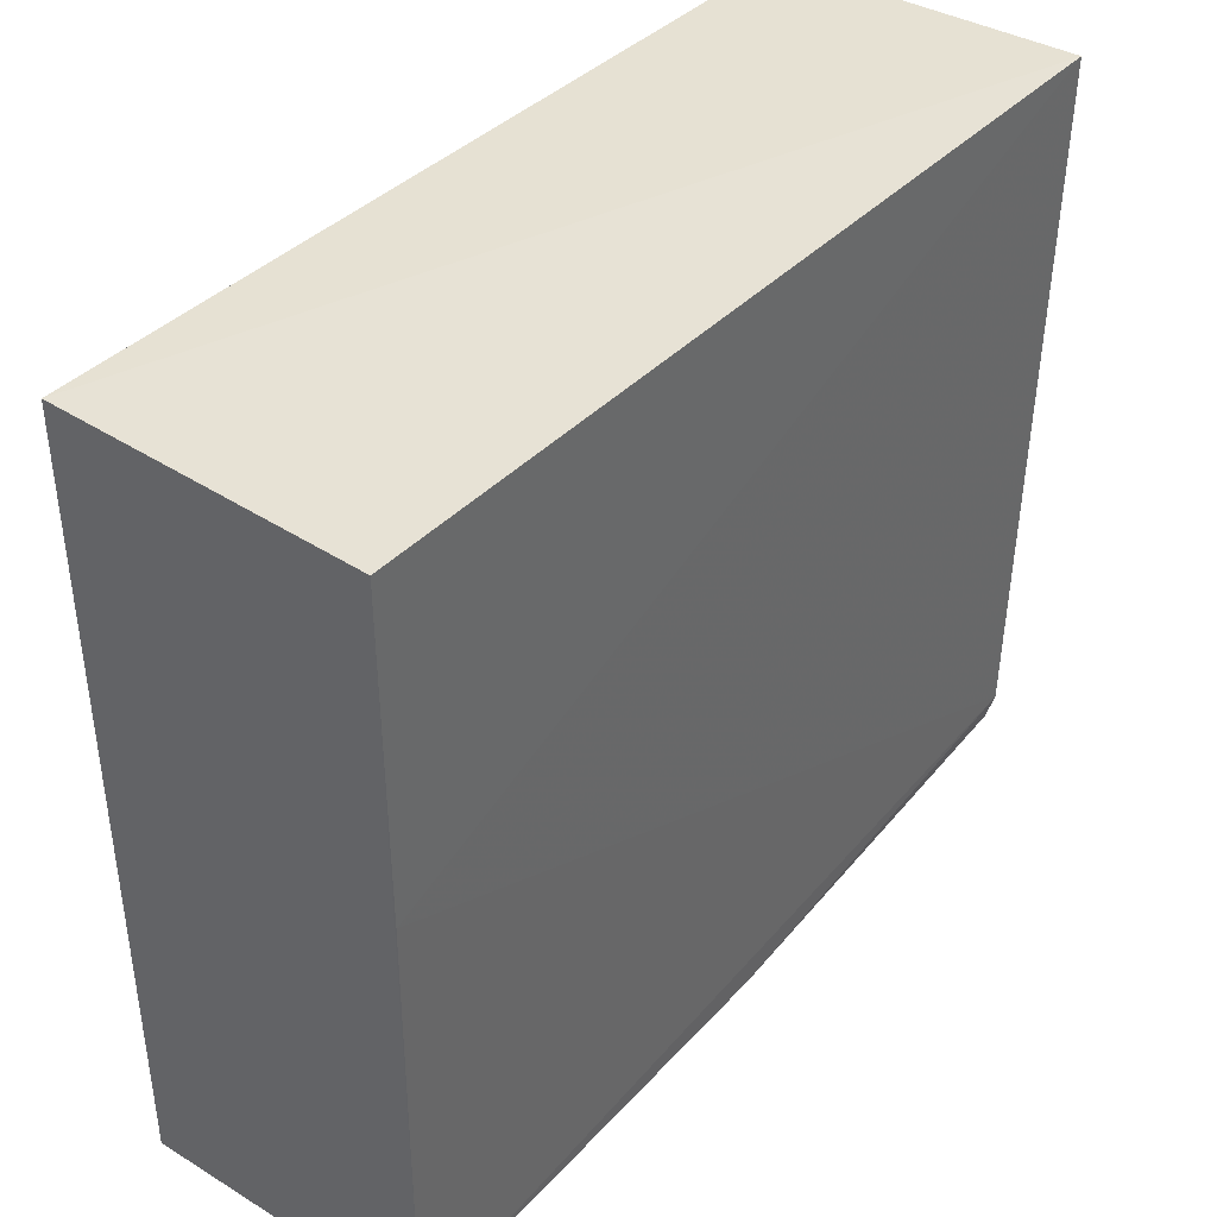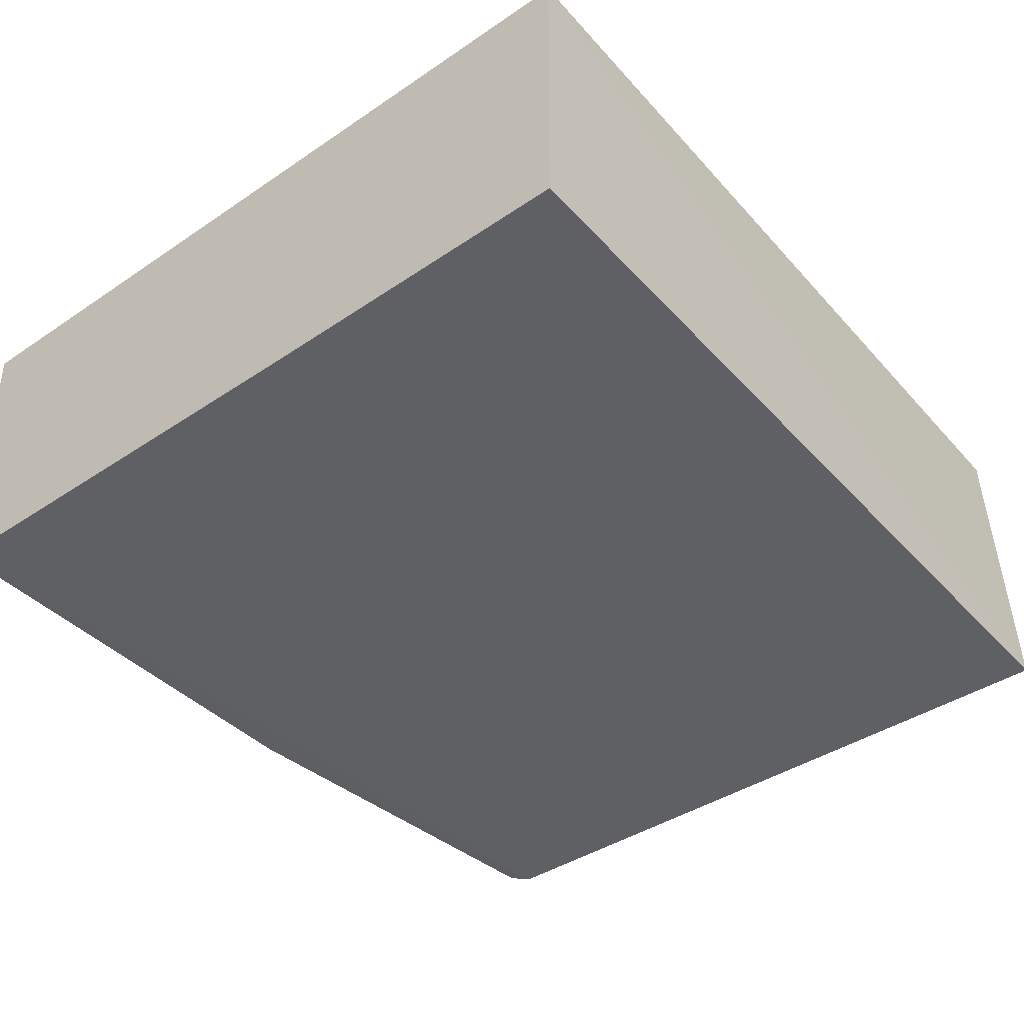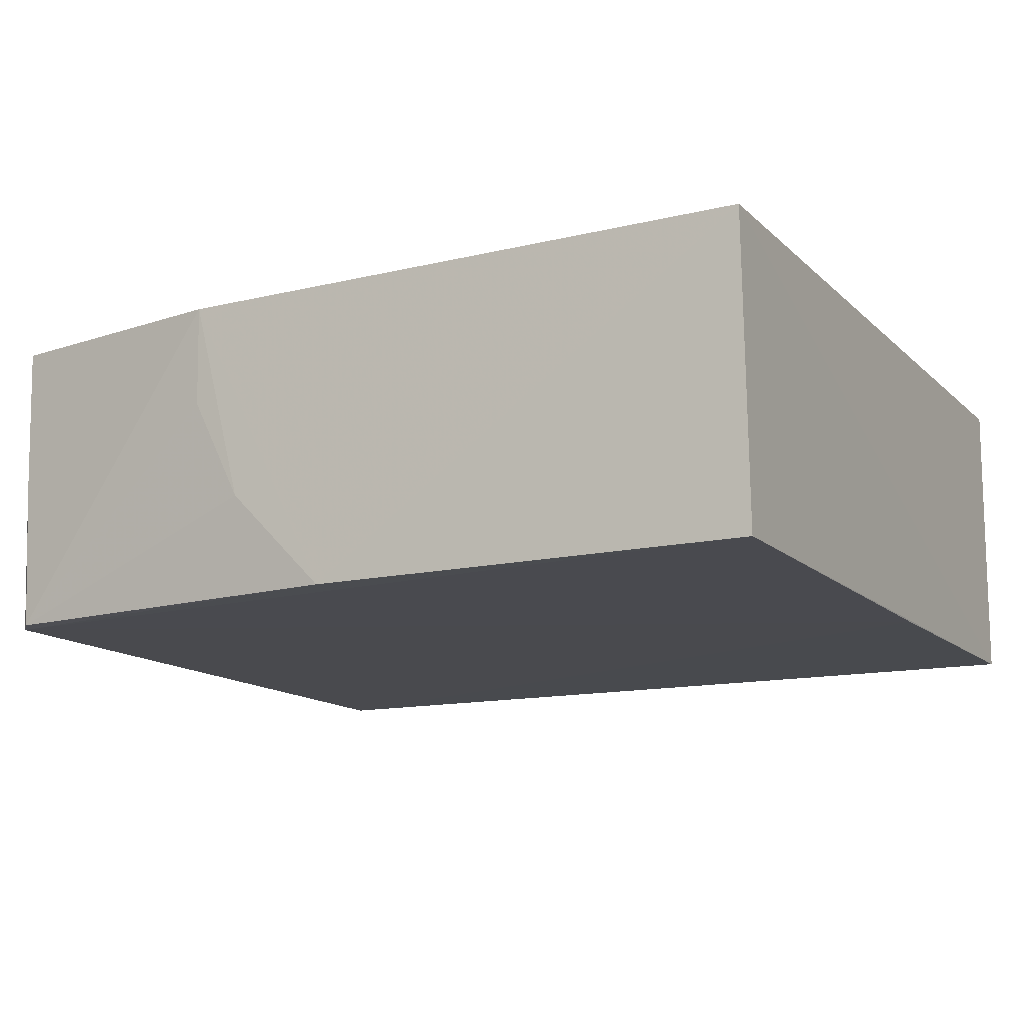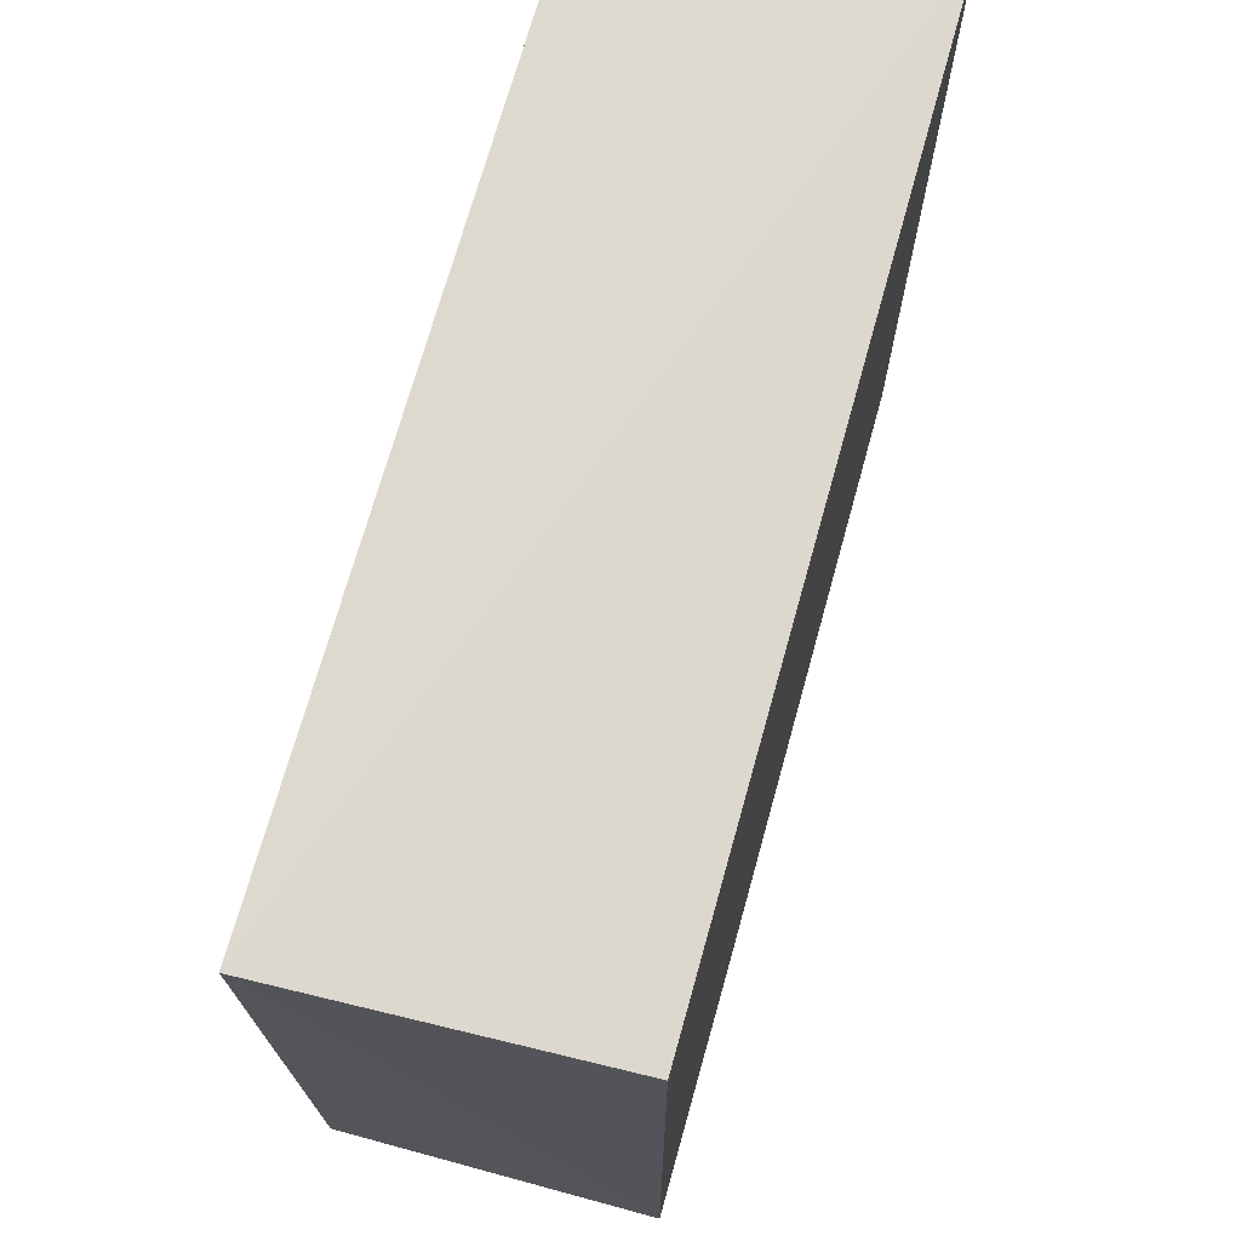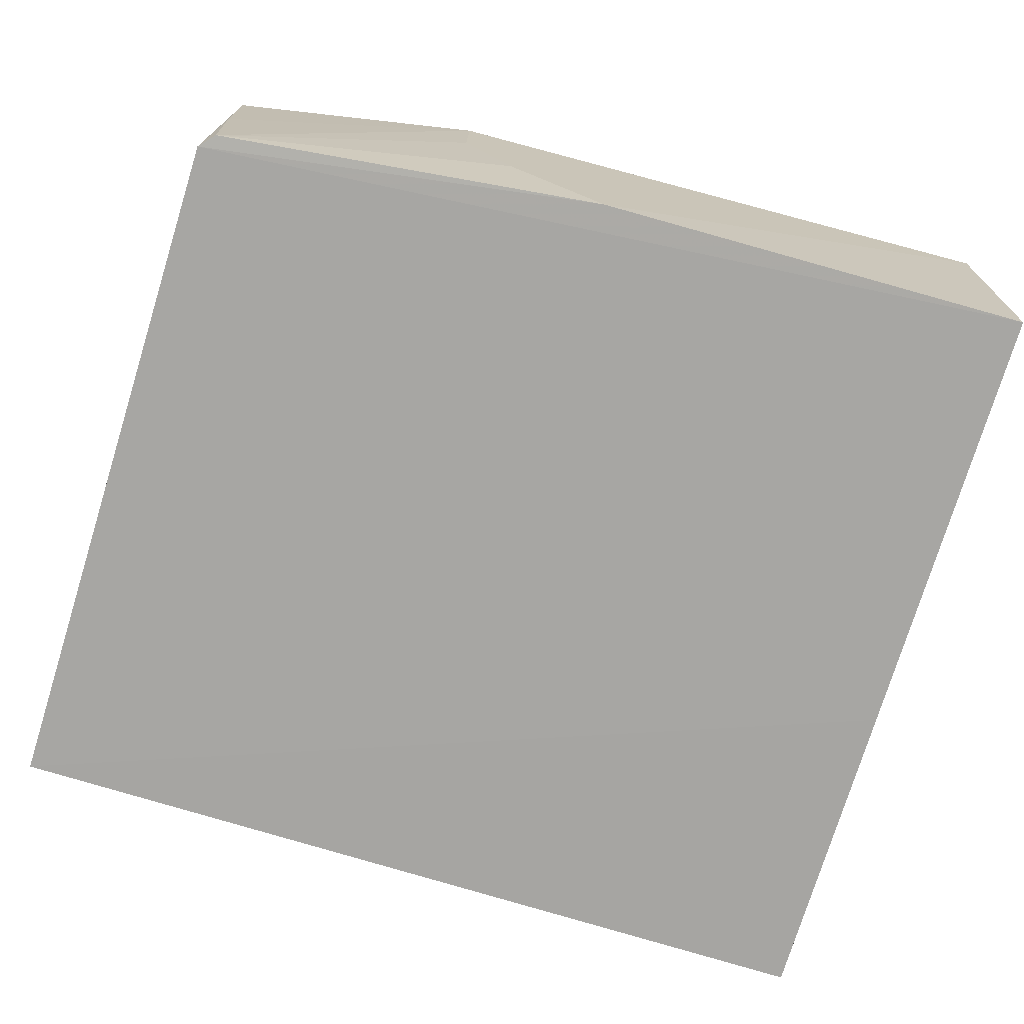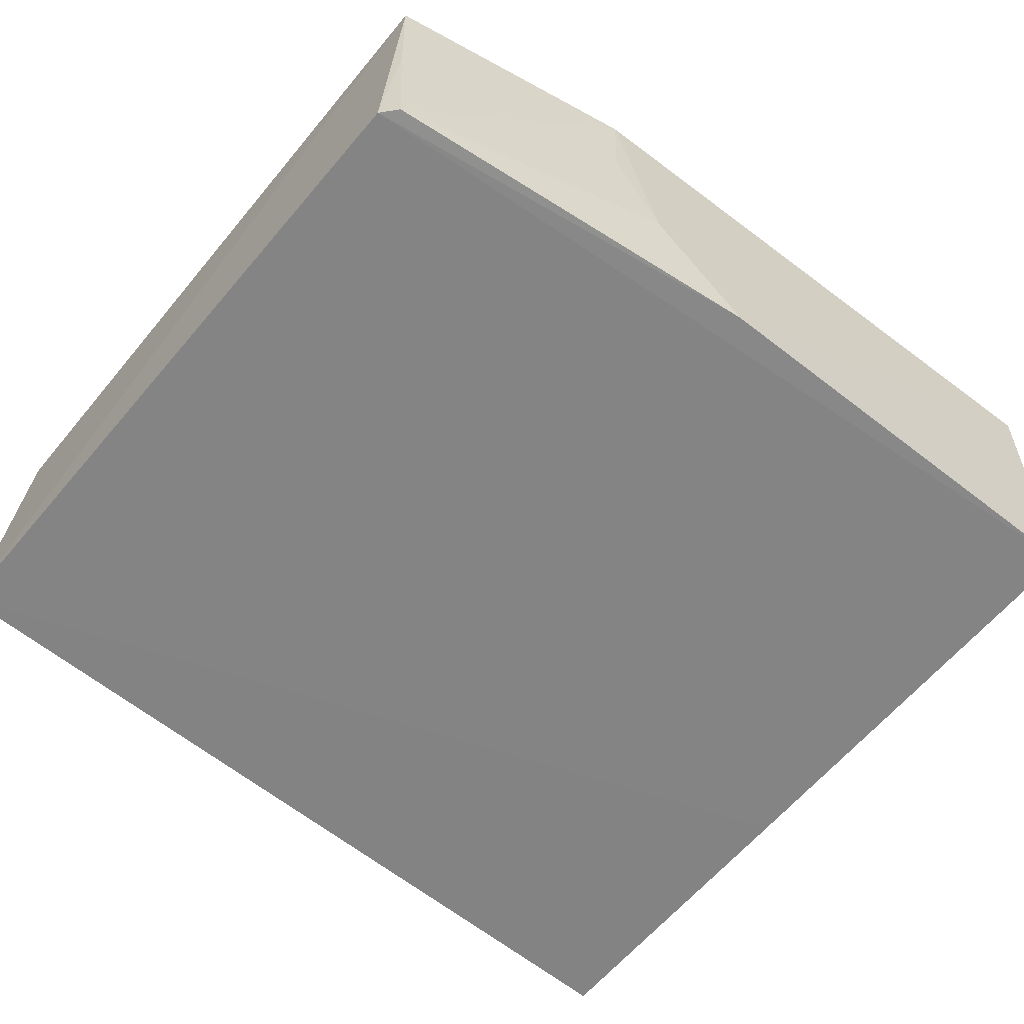
<metadata>
{"format":"obj","ext":"obj","renderer":"f3d","projection":"perspective","resolution":1024,"background":"white","views":[{"elev":40.3,"azim":128.2,"up":"+Y"},{"elev":-42.2,"azim":129.1,"up":"+Z"},{"elev":-13.1,"azim":27.5,"up":"+Z"},{"elev":70.9,"azim":-74.5,"up":"+Y"},{"elev":-73.9,"azim":-16.6,"up":"+Z"},{"elev":-61.2,"azim":-39.3,"up":"+Z"}]}
</metadata>
<code>
v -0.06965 0.03441 0.0652
v -0.06965 -0.03697 0.06528
v -0.06968 0.005039 0.0382
v -0.1475 0.03325 0.038
v -0.1462 -0.03114 0.06533
v -0.06964 0.03415 0.03822
v -0.1465 0.03276 0.06503
v -0.1099 -0.03517 0.03842
v -0.06967 -0.03584 0.03845
v -0.1232 -0.03529 0.06533
v -0.1466 -0.02972 0.03823
v -0.1452 -0.03115 0.03834
v -0.1459 -0.03114 0.05178
v -0.1188 -0.03506 0.04731
v -0.1233 -0.03498 0.0564
f 6 3 4
f 6 4 1
f 6 1 2
f 7 5 1
f 7 1 4
f 7 4 5
f 9 6 2
f 9 3 6
f 9 2 8
f 10 8 2
f 10 2 1
f 10 1 5
f 11 5 4
f 11 4 3
f 11 9 8
f 11 3 9
f 12 11 8
f 13 12 10
f 13 10 5
f 13 5 11
f 13 11 12
f 14 12 8
f 14 8 10
f 15 14 10
f 15 10 12
f 15 12 14

</code>
